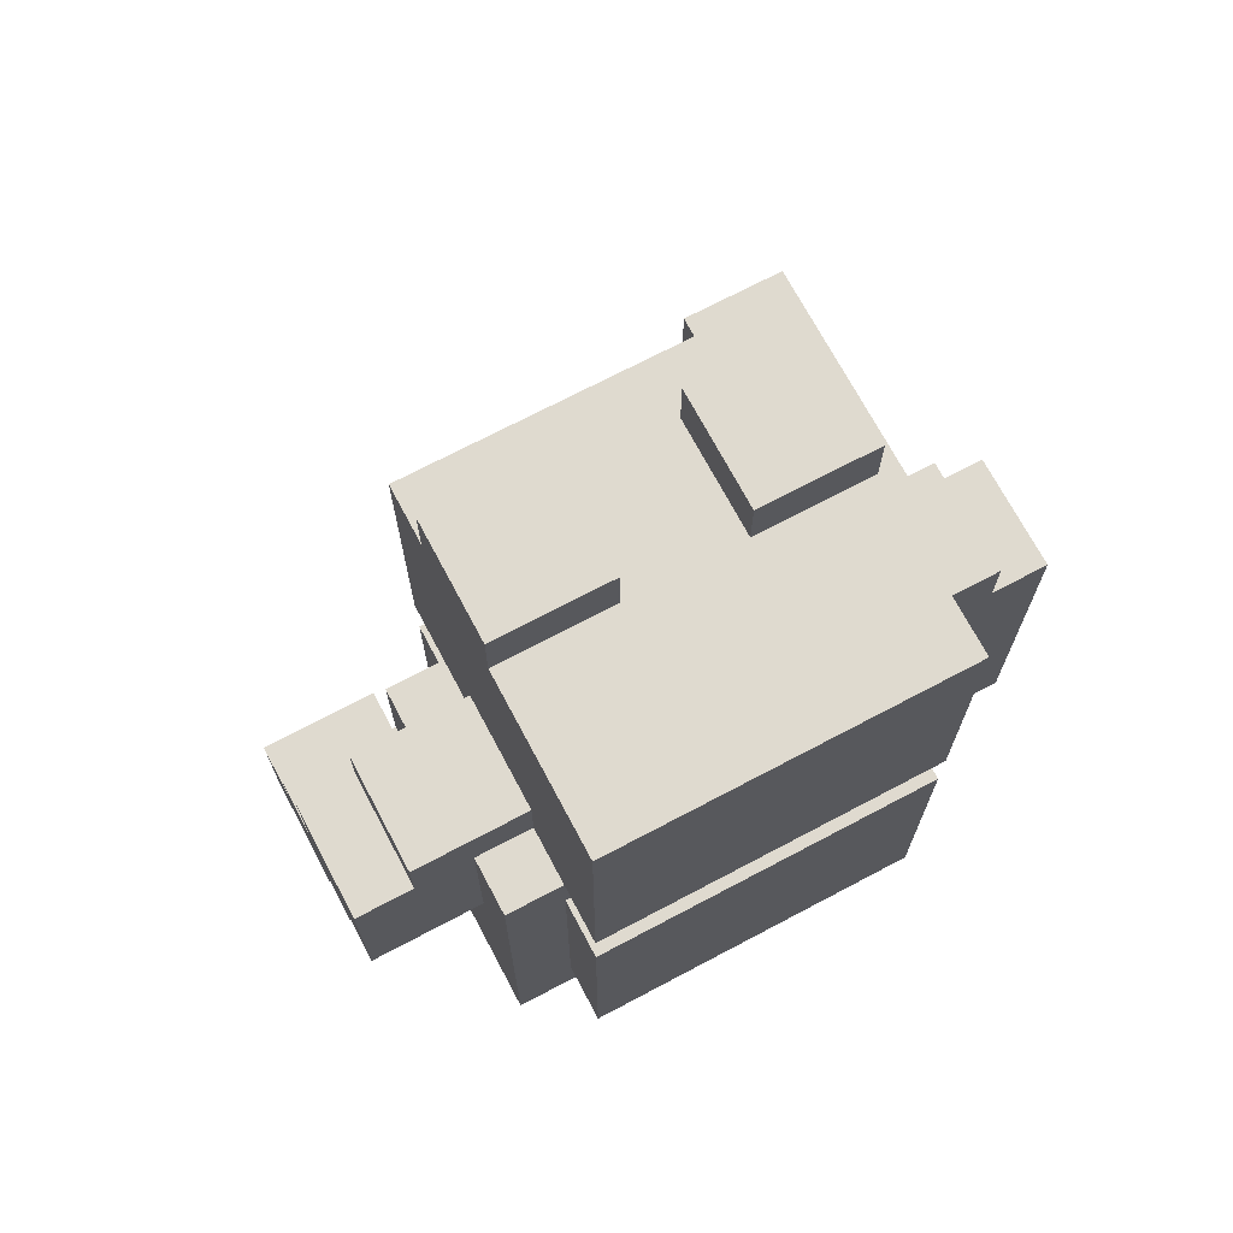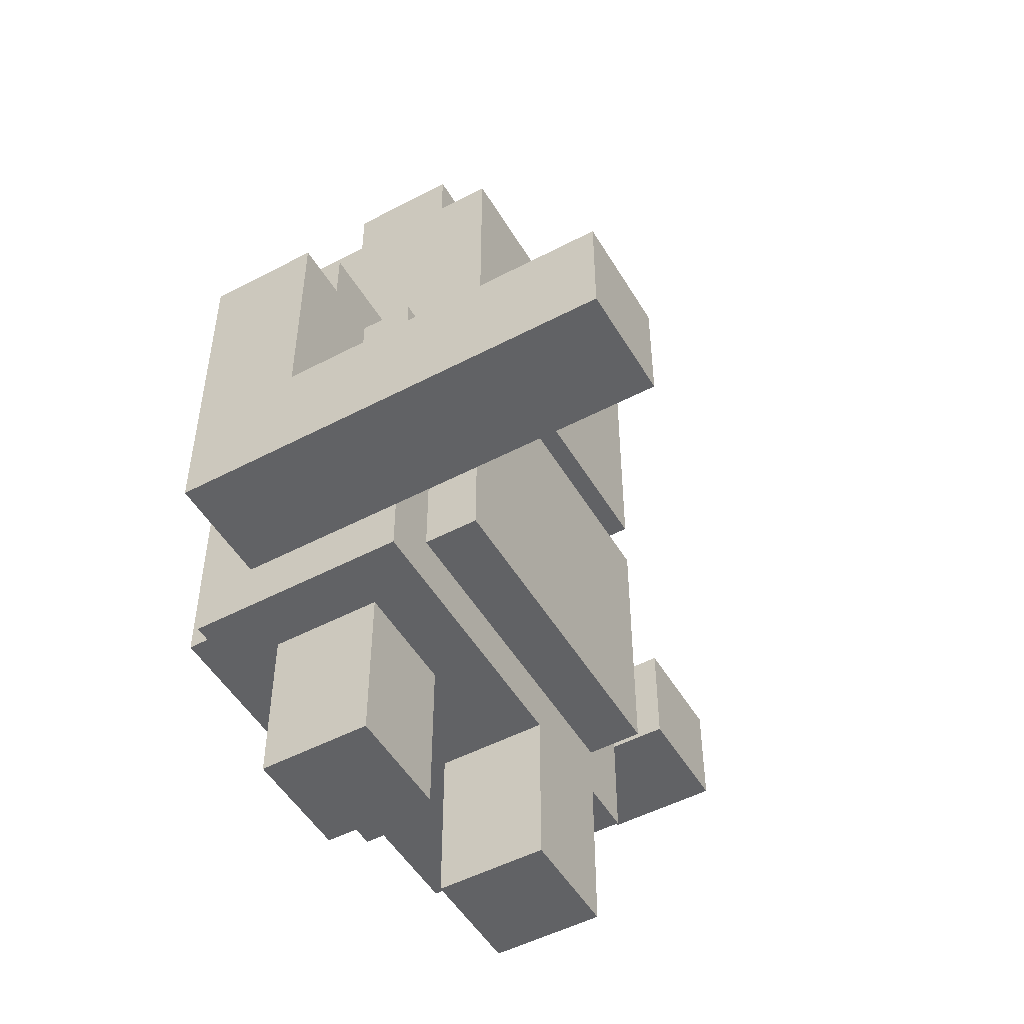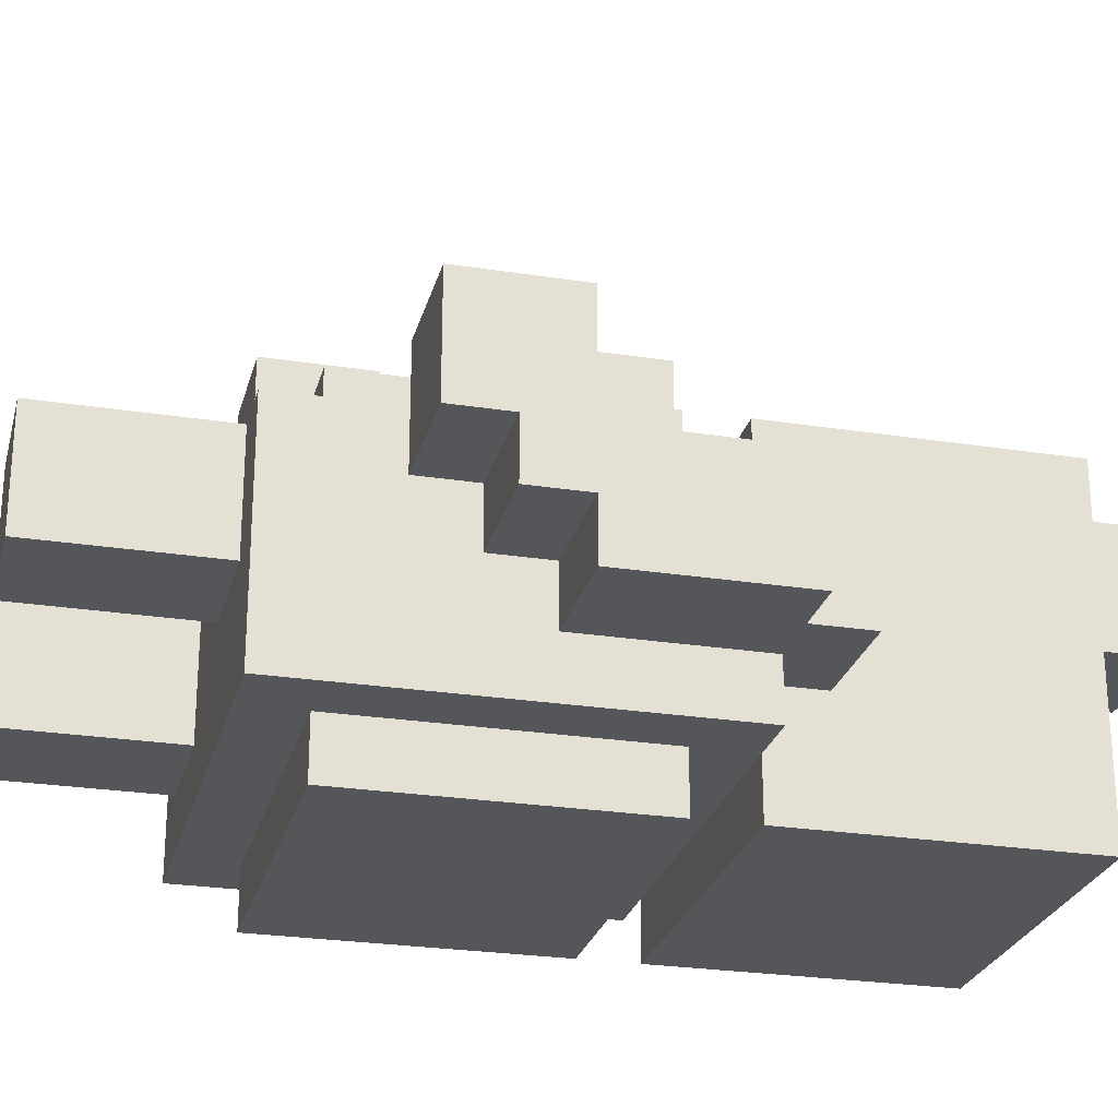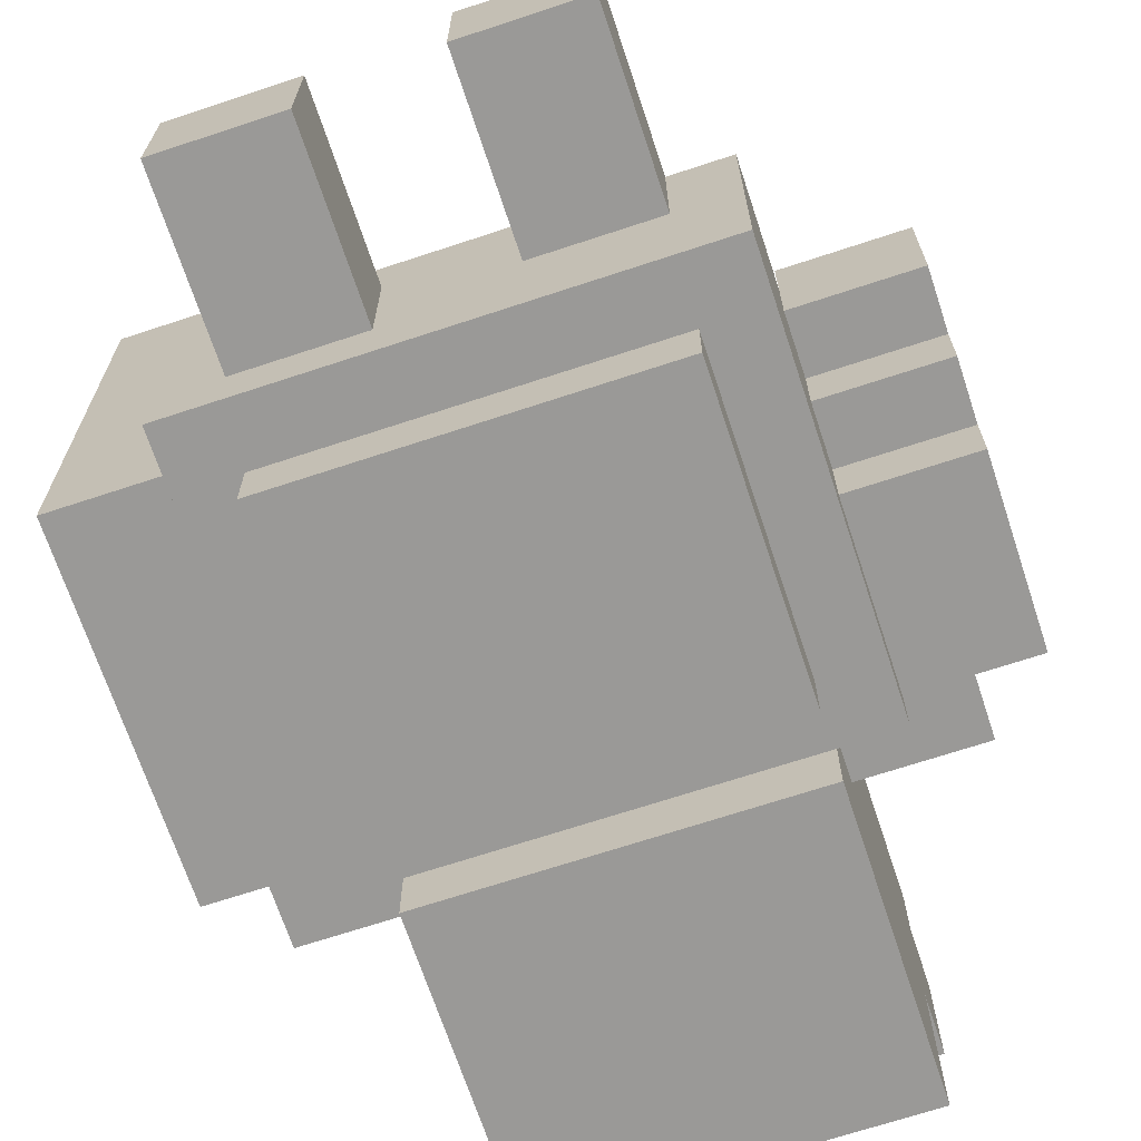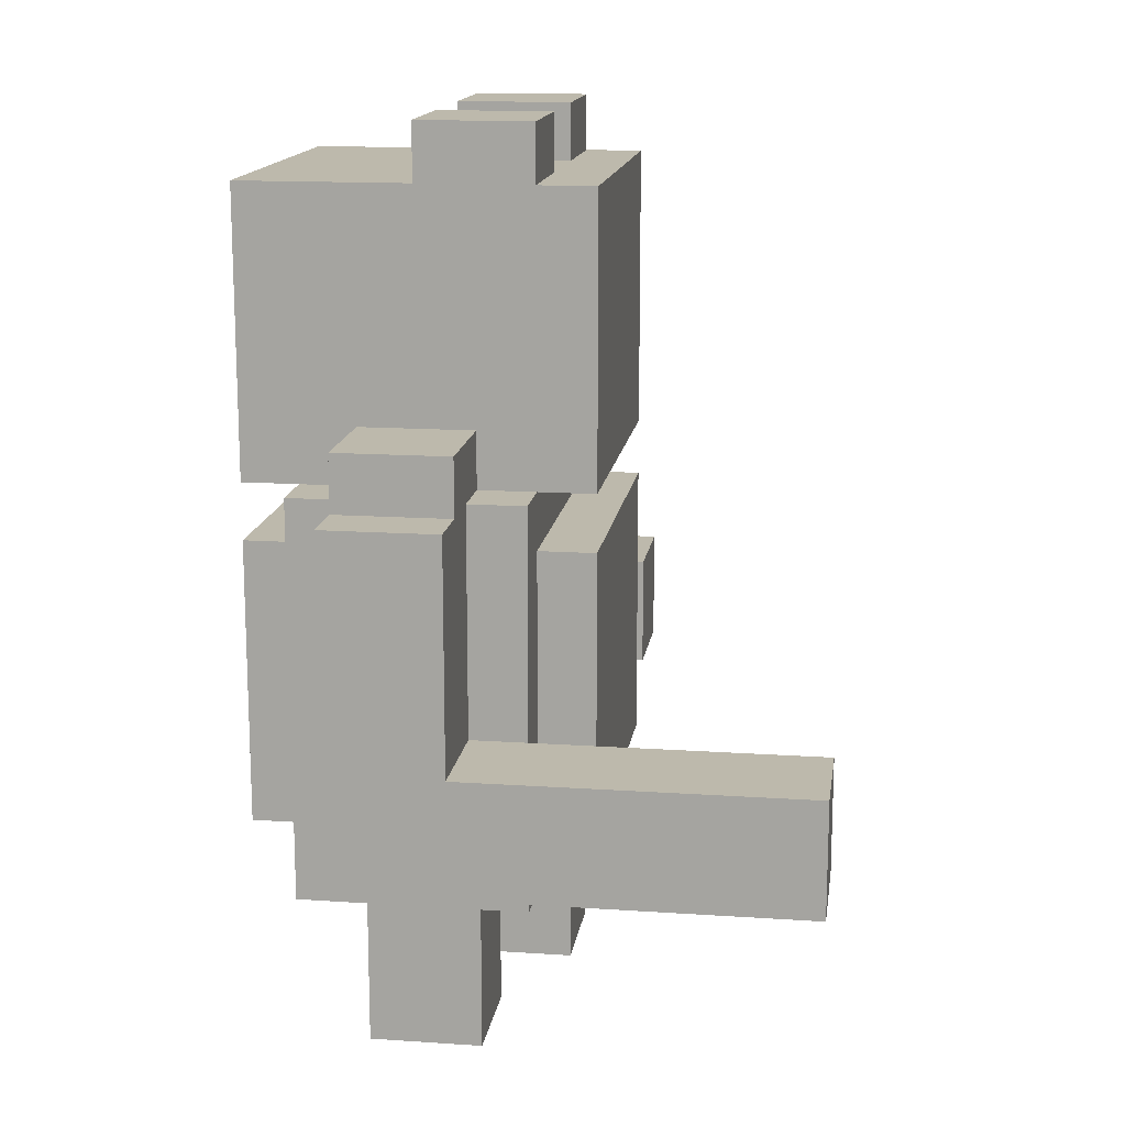
<metadata>
{"format":"obj","ext":"obj","renderer":"f3d","projection":"perspective","resolution":1024,"background":"white","views":[{"elev":70.8,"azim":152.1,"up":"+Y"},{"elev":-50.6,"azim":-60.1,"up":"+Y"},{"elev":-25.6,"azim":76.0,"up":"+Z"},{"elev":-69.0,"azim":18.3,"up":"+Z"},{"elev":15.0,"azim":-81.8,"up":"+Y"}]}
</metadata>
<code>
o
v 0.4 2.4 -0.3
v 0.4 2.4 -0.9
v 0.4 2.4 -1.1
v 0.4 2.6 -0.3
v 0.4 2.6 -0.9
v 0.4 2.9 -0.9
v 0.4 2.9 -1.1
v 0.4 3 -0.9
v 0.4 3 -1.1
v 0.5 3 -0.9
v 0.5 3 -1.1
v 0.5 3.1 -0.9
v 0.5 3.1 -1.1
v 0.6 2.3 -0.8
v 0.6 2.3 -1.2
v 0.6 2.4 -0.8
v 0.6 2.4 -0.9
v 0.6 2.4 -1.1
v 0.6 2.6 -0.8
v 0.6 2.6 -0.9
v 0.6 2.9 -0.9
v 0.6 2.9 -1.1
v 0.6 3 -0.8
v 0.6 3 -0.9
v 0.6 3 -1.1
v 0.6 3 -1.2
v 0.7 2 -0.9
v 0.7 2 -1.1
v 0.7 2.3 -0.9
v 0.7 2.3 -1.1
v 0.7 2.4 -0.7
v 0.7 2.4 -0.8
v 0.7 2.4 -1.2
v 0.7 2.4 -1.3
v 0.7 2.9 -0.7
v 0.7 2.9 -0.8
v 0.7 2.9 -1.2
v 0.7 2.9 -1.3
v 0.7 3 -0.7
v 0.7 3 -0.8
v 0.7 3 -0.9
v 0.7 3 -1.1
v 0.7 3 -1.2
v 0.7 3 -1.3
v 0.7 3.1 -0.9
v 0.7 3.1 -1.1
v 0.7 3.5 -0.7
v 0.7 3.5 -0.8
v 0.7 3.5 -1
v 0.7 3.5 -1.3
v 0.7 3.6 -0.8
v 0.7 3.6 -1
v 1.1 2 -0.8
v 1.1 2 -1
v 1.1 2.3 -0.8
v 1.1 2.3 -1
v 1.1 3.5 -0.8
v 1.1 3.5 -1
v 1.1 3.6 -0.8
v 1.1 3.6 -1
v 1.4 2.5 -0.7
v 1.4 2.5 -0.8
v 1.4 2.7 -0.7
v 1.4 2.7 -0.8
v 0.6 2.4 -0.3
v 0.6 2.4 -0.8
v 0.6 2.6 -0.3
v 0.6 2.6 -0.8
v 0.9 2 -0.9
v 0.9 2 -1.1
v 0.9 2.3 -0.9
v 0.9 2.3 -1.1
v 0.9 3.5 -0.8
v 0.9 3.5 -1
v 0.9 3.6 -0.8
v 0.9 3.6 -1
v 1.3 2 -0.8
v 1.3 2 -1
v 1.3 2.3 -0.8
v 1.3 2.3 -1
v 1.3 2.4 -0.7
v 1.3 2.4 -0.8
v 1.3 2.4 -1.2
v 1.3 2.4 -1.3
v 1.3 2.9 -0.7
v 1.3 2.9 -0.8
v 1.3 2.9 -1.2
v 1.3 2.9 -1.3
v 1.3 3 -0.7
v 1.3 3 -0.8
v 1.3 3 -0.9
v 1.3 3 -1.1
v 1.3 3 -1.2
v 1.3 3 -1.3
v 1.3 3.1 -0.9
v 1.3 3.1 -1.1
v 1.3 3.5 -0.7
v 1.3 3.5 -0.8
v 1.3 3.5 -1
v 1.3 3.5 -1.3
v 1.3 3.6 -0.8
v 1.3 3.6 -1
v 1.4 2.3 -0.8
v 1.4 2.3 -1.2
v 1.4 2.4 -0.9
v 1.4 2.4 -1.1
v 1.4 2.5 -0.8
v 1.4 2.5 -0.9
v 1.4 2.6 -0.9
v 1.4 2.6 -1
v 1.4 2.7 -1
v 1.4 2.7 -1.1
v 1.4 2.8 -0.8
v 1.4 2.8 -0.9
v 1.4 2.9 -0.9
v 1.4 2.9 -1.1
v 1.4 3 -0.8
v 1.4 3 -0.9
v 1.4 3 -1.1
v 1.4 3 -1.2
v 1.5 3 -0.9
v 1.5 3 -1.1
v 1.5 3.1 -0.9
v 1.5 3.1 -1.1
v 1.6 2.5 -0.7
v 1.6 2.5 -0.9
v 1.6 2.6 -0.9
v 1.6 2.6 -1
v 1.6 2.7 -0.7
v 1.6 2.7 -0.8
v 1.6 2.7 -1
v 1.6 2.7 -1.1
v 1.6 2.8 -0.8
v 1.6 2.8 -0.9
v 1.6 2.9 -0.9
v 1.6 2.9 -1.1
v 1.6 3 -0.9
v 1.6 3 -1.1
v 0.4 2.4 -0.3
v 0.4 2.6 -0.3
v 0.6 2.4 -0.3
v 0.6 2.6 -0.3
v 0.7 2.4 -0.7
v 0.7 2.9 -0.7
v 0.7 3 -0.7
v 0.7 3.5 -0.7
v 0.8 3.3 -0.7
v 0.8 3.4 -0.7
v 0.9 3.3 -0.7
v 0.9 3.4 -0.7
v 1.1 3.3 -0.7
v 1.1 3.4 -0.7
v 1.2 3.3 -0.7
v 1.2 3.4 -0.7
v 1.3 2.4 -0.7
v 1.3 2.9 -0.7
v 1.3 3 -0.7
v 1.3 3.5 -0.7
v 1.4 2.5 -0.7
v 1.4 2.7 -0.7
v 1.6 2.5 -0.7
v 1.6 2.7 -0.7
v 0.6 2.3 -0.8
v 0.6 2.4 -0.8
v 0.6 2.6 -0.8
v 0.6 3 -0.8
v 0.7 2.4 -0.8
v 0.7 2.9 -0.8
v 0.7 3 -0.8
v 0.7 3.5 -0.8
v 0.7 3.6 -0.8
v 0.9 3.5 -0.8
v 0.9 3.6 -0.8
v 1.1 2 -0.8
v 1.1 2.3 -0.8
v 1.1 3.5 -0.8
v 1.1 3.6 -0.8
v 1.3 2 -0.8
v 1.3 2.3 -0.8
v 1.3 2.4 -0.8
v 1.3 2.9 -0.8
v 1.3 3 -0.8
v 1.3 3.5 -0.8
v 1.3 3.6 -0.8
v 1.4 2.3 -0.8
v 1.4 2.5 -0.8
v 1.4 2.7 -0.8
v 1.4 2.8 -0.8
v 1.4 3 -0.8
v 1.6 2.7 -0.8
v 1.6 2.8 -0.8
v 0.4 2.6 -0.9
v 0.4 2.9 -0.9
v 0.4 3 -0.9
v 0.5 3 -0.9
v 0.5 3.1 -0.9
v 0.6 2.6 -0.9
v 0.6 2.9 -0.9
v 0.6 3 -0.9
v 0.7 2 -0.9
v 0.7 2.3 -0.9
v 0.7 3 -0.9
v 0.7 3.1 -0.9
v 0.9 2 -0.9
v 0.9 2.3 -0.9
v 1.3 3 -0.9
v 1.3 3.1 -0.9
v 1.4 2.8 -0.9
v 1.4 2.9 -0.9
v 1.4 3 -0.9
v 1.5 3 -0.9
v 1.5 3.1 -0.9
v 1.6 2.8 -0.9
v 1.6 2.9 -0.9
v 1.6 3 -0.9
v 1.4 2.5 -0.9
v 1.4 2.6 -0.9
v 1.6 2.5 -0.9
v 1.6 2.6 -0.9
v 0.7 3.5 -1
v 0.7 3.6 -1
v 0.9 3.5 -1
v 0.9 3.6 -1
v 1.1 2 -1
v 1.1 2.3 -1
v 1.1 3.5 -1
v 1.1 3.6 -1
v 1.3 2 -1
v 1.3 2.3 -1
v 1.3 3.5 -1
v 1.3 3.6 -1
v 1.4 2.6 -1
v 1.4 2.7 -1
v 1.6 2.6 -1
v 1.6 2.7 -1
v 0.4 2.4 -1.1
v 0.4 2.9 -1.1
v 0.4 3 -1.1
v 0.5 3 -1.1
v 0.5 3.1 -1.1
v 0.6 2.4 -1.1
v 0.6 2.9 -1.1
v 0.6 3 -1.1
v 0.7 2 -1.1
v 0.7 2.3 -1.1
v 0.7 3 -1.1
v 0.7 3.1 -1.1
v 0.9 2 -1.1
v 0.9 2.3 -1.1
v 1.3 3 -1.1
v 1.3 3.1 -1.1
v 1.4 2.7 -1.1
v 1.4 2.9 -1.1
v 1.4 3 -1.1
v 1.5 3 -1.1
v 1.5 3.1 -1.1
v 1.6 2.7 -1.1
v 1.6 2.9 -1.1
v 1.6 3 -1.1
v 0.6 2.3 -1.2
v 0.6 3 -1.2
v 0.7 2.4 -1.2
v 0.7 2.9 -1.2
v 0.7 3 -1.2
v 1.3 2.4 -1.2
v 1.3 2.9 -1.2
v 1.3 3 -1.2
v 1.4 2.3 -1.2
v 1.4 3 -1.2
v 0.7 2.4 -1.3
v 0.7 2.9 -1.3
v 0.7 3 -1.3
v 0.7 3.5 -1.3
v 1.3 2.4 -1.3
v 1.3 2.9 -1.3
v 1.3 3 -1.3
v 1.3 3.5 -1.3
v 1.1 2 -0.8
v 1.3 2 -0.8
v 0.7 2 -0.9
v 0.9 2 -0.9
v 1.1 2 -1
v 1.3 2 -1
v 0.7 2 -1.1
v 0.9 2 -1.1
v 0.6 2.3 -0.8
v 1.1 2.3 -0.8
v 1.3 2.3 -0.8
v 1.4 2.3 -0.8
v 0.7 2.3 -0.9
v 0.9 2.3 -0.9
v 1.1 2.3 -1
v 1.3 2.3 -1
v 0.7 2.3 -1.1
v 0.9 2.3 -1.1
v 1.1 2.3 -1.1
v 1.3 2.3 -1.1
v 0.6 2.3 -1.2
v 1.4 2.3 -1.2
v 0.4 2.4 -0.3
v 0.6 2.4 -0.3
v 0.7 2.4 -0.7
v 1.3 2.4 -0.7
v 0.6 2.4 -0.8
v 0.7 2.4 -0.8
v 1.3 2.4 -0.8
v 0.4 2.4 -0.9
v 0.6 2.4 -0.9
v 0.4 2.4 -1.1
v 0.6 2.4 -1.1
v 0.7 2.4 -1.2
v 1.3 2.4 -1.2
v 0.7 2.4 -1.3
v 1.3 2.4 -1.3
v 1.4 2.5 -0.7
v 1.6 2.5 -0.7
v 1.4 2.5 -0.8
v 1.4 2.5 -0.9
v 1.6 2.5 -0.9
v 1.4 2.6 -0.9
v 1.6 2.6 -0.9
v 1.4 2.6 -1
v 1.6 2.6 -1
v 1.4 2.7 -1
v 1.6 2.7 -1
v 1.4 2.7 -1.1
v 1.6 2.7 -1.1
v 0.7 3 -0.7
v 1.3 3 -0.7
v 0.7 3 -0.8
v 1.3 3 -0.8
v 0.7 3 -1.2
v 1.3 3 -1.2
v 0.7 3 -1.3
v 1.3 3 -1.3
v 0.4 2.6 -0.3
v 0.6 2.6 -0.3
v 0.6 2.6 -0.8
v 0.4 2.6 -0.9
v 0.6 2.6 -0.9
v 1.4 2.7 -0.7
v 1.6 2.7 -0.7
v 1.4 2.7 -0.8
v 1.6 2.7 -0.8
v 1.4 2.8 -0.8
v 1.6 2.8 -0.8
v 1.4 2.8 -0.9
v 1.6 2.8 -0.9
v 0.7 2.9 -0.7
v 1.3 2.9 -0.7
v 0.7 2.9 -0.8
v 1.3 2.9 -0.8
v 0.7 2.9 -1.2
v 1.3 2.9 -1.2
v 0.7 2.9 -1.3
v 1.3 2.9 -1.3
v 0.6 3 -0.8
v 0.7 3 -0.8
v 1.3 3 -0.8
v 1.4 3 -0.8
v 0.4 3 -0.9
v 0.5 3 -0.9
v 0.6 3 -0.9
v 0.7 3 -0.9
v 1.3 3 -0.9
v 1.4 3 -0.9
v 1.5 3 -0.9
v 1.6 3 -0.9
v 0.4 3 -1.1
v 0.5 3 -1.1
v 0.6 3 -1.1
v 0.7 3 -1.1
v 1.3 3 -1.1
v 1.4 3 -1.1
v 1.5 3 -1.1
v 1.6 3 -1.1
v 0.6 3 -1.2
v 0.7 3 -1.2
v 1.3 3 -1.2
v 1.4 3 -1.2
v 0.5 3.1 -0.9
v 0.7 3.1 -0.9
v 1.3 3.1 -0.9
v 1.5 3.1 -0.9
v 0.5 3.1 -1.1
v 0.7 3.1 -1.1
v 1.3 3.1 -1.1
v 1.5 3.1 -1.1
v 0.7 3.5 -0.7
v 1.3 3.5 -0.7
v 0.7 3.5 -0.8
v 0.9 3.5 -0.8
v 1.1 3.5 -0.8
v 1.3 3.5 -0.8
v 0.7 3.5 -1
v 0.9 3.5 -1
v 1.1 3.5 -1
v 1.3 3.5 -1
v 0.7 3.5 -1.3
v 1.3 3.5 -1.3
v 0.7 3.6 -0.8
v 0.9 3.6 -0.8
v 1.1 3.6 -0.8
v 1.3 3.6 -0.8
v 0.7 3.6 -1
v 0.9 3.6 -1
v 1.1 3.6 -1
v 1.3 3.6 -1
f 4 2 1
f 5 3 2
f 5 2 4
f 6 3 5
f 7 3 6
f 8 7 6
f 9 7 8
f 12 11 10
f 13 11 12
f 16 15 14
f 17 15 16
f 18 15 17
f 21 20 19
f 22 15 18
f 23 21 19
f 24 21 23
f 25 15 22
f 26 15 25
f 29 28 27
f 30 28 29
f 35 32 31
f 36 32 35
f 37 34 33
f 38 34 37
f 45 40 39
f 45 41 40
f 46 44 43
f 46 43 42
f 47 45 39
f 47 46 45
f 48 46 47
f 49 46 48
f 50 44 46
f 50 46 49
f 51 49 48
f 52 49 51
f 55 54 53
f 56 54 55
f 59 58 57
f 60 58 59
f 63 62 61
f 64 62 63
f 65 66 67
f 67 66 68
f 69 70 71
f 71 70 72
f 73 74 75
f 75 74 76
f 77 78 79
f 79 78 80
f 81 82 85
f 85 82 86
f 83 84 87
f 87 84 88
f 89 90 95
f 90 91 95
f 93 94 96
f 92 93 96
f 89 95 97
f 95 96 97
f 97 96 98
f 98 96 99
f 96 94 100
f 99 96 100
f 98 99 101
f 101 99 102
f 103 104 105
f 105 104 106
f 103 105 107
f 105 106 108
f 107 105 108
f 108 106 109
f 109 106 110
f 110 106 111
f 106 104 112
f 111 106 112
f 113 114 115
f 112 104 116
f 113 115 117
f 117 115 118
f 116 104 119
f 119 104 120
f 121 122 123
f 123 122 124
f 125 126 127
f 125 127 129
f 127 128 129
f 129 128 130
f 130 128 131
f 131 132 133
f 130 131 133
f 133 132 134
f 134 132 135
f 135 132 136
f 135 136 137
f 137 136 138
f 141 140 139
f 142 140 141
f 147 146 145
f 148 146 147
f 149 147 145
f 149 148 147
f 150 146 148
f 150 148 149
f 151 149 145
f 151 150 149
f 152 146 150
f 152 150 151
f 153 151 145
f 153 152 151
f 154 146 152
f 154 152 153
f 155 144 143
f 156 144 155
f 157 153 145
f 157 154 153
f 158 146 154
f 158 154 157
f 161 160 159
f 162 160 161
f 167 164 163
f 167 166 165
f 167 165 164
f 168 166 167
f 169 166 168
f 172 171 170
f 173 171 172
f 175 167 163
f 178 175 174
f 179 167 175
f 179 175 178
f 180 167 179
f 181 169 168
f 182 169 181
f 183 177 176
f 184 177 183
f 185 180 179
f 185 182 181
f 185 181 180
f 186 182 185
f 187 182 186
f 188 182 187
f 189 182 188
f 190 188 187
f 191 188 190
f 195 194 193
f 197 193 192
f 198 196 195
f 198 193 197
f 198 195 193
f 199 196 198
f 202 196 199
f 203 196 202
f 204 201 200
f 205 201 204
f 210 207 206
f 211 207 210
f 211 210 209
f 212 207 211
f 213 209 208
f 214 211 209
f 214 209 213
f 215 211 214
f 216 217 218
f 218 217 219
f 220 221 222
f 222 221 223
f 224 225 228
f 228 225 229
f 226 227 230
f 230 227 231
f 232 233 234
f 234 233 235
f 237 238 239
f 236 237 241
f 239 240 242
f 241 237 242
f 237 239 242
f 242 240 243
f 243 240 246
f 246 240 247
f 244 245 248
f 248 245 249
f 250 251 254
f 254 251 255
f 253 254 255
f 255 251 256
f 252 253 257
f 253 255 258
f 257 253 258
f 258 255 259
f 260 261 262
f 262 261 263
f 263 261 264
f 260 262 265
f 263 264 266
f 266 264 267
f 260 265 268
f 265 266 268
f 266 267 268
f 268 267 269
f 270 271 274
f 274 271 275
f 272 273 276
f 276 273 277
f 282 279 278
f 283 279 282
f 284 281 280
f 285 281 284
f 290 287 286
f 291 287 290
f 292 287 291
f 293 289 288
f 294 290 286
f 295 292 291
f 296 293 292
f 296 292 295
f 297 289 293
f 297 293 296
f 298 294 286
f 298 295 294
f 298 297 296
f 298 296 295
f 299 289 297
f 299 297 298
f 304 301 300
f 305 303 302
f 306 303 305
f 307 304 300
f 308 304 307
f 309 308 307
f 310 308 309
f 313 312 311
f 314 312 313
f 317 316 315
f 318 316 317
f 319 316 318
f 322 321 320
f 323 321 322
f 326 325 324
f 327 325 326
f 330 329 328
f 331 329 330
f 334 333 332
f 335 333 334
f 336 337 338
f 336 338 339
f 339 338 340
f 341 342 343
f 343 342 344
f 345 346 347
f 347 346 348
f 349 350 351
f 351 350 352
f 353 354 355
f 355 354 356
f 357 358 363
f 363 358 364
f 359 360 365
f 365 360 366
f 361 362 369
f 369 362 370
f 367 368 375
f 375 368 376
f 371 372 377
f 377 372 378
f 373 374 379
f 379 374 380
f 381 382 385
f 385 382 386
f 383 384 387
f 387 384 388
f 389 390 391
f 391 390 392
f 392 390 393
f 393 390 394
f 392 393 396
f 396 393 397
f 395 396 399
f 397 398 399
f 396 397 399
f 399 398 400
f 401 402 405
f 405 402 406
f 403 404 407
f 407 404 408

</code>
